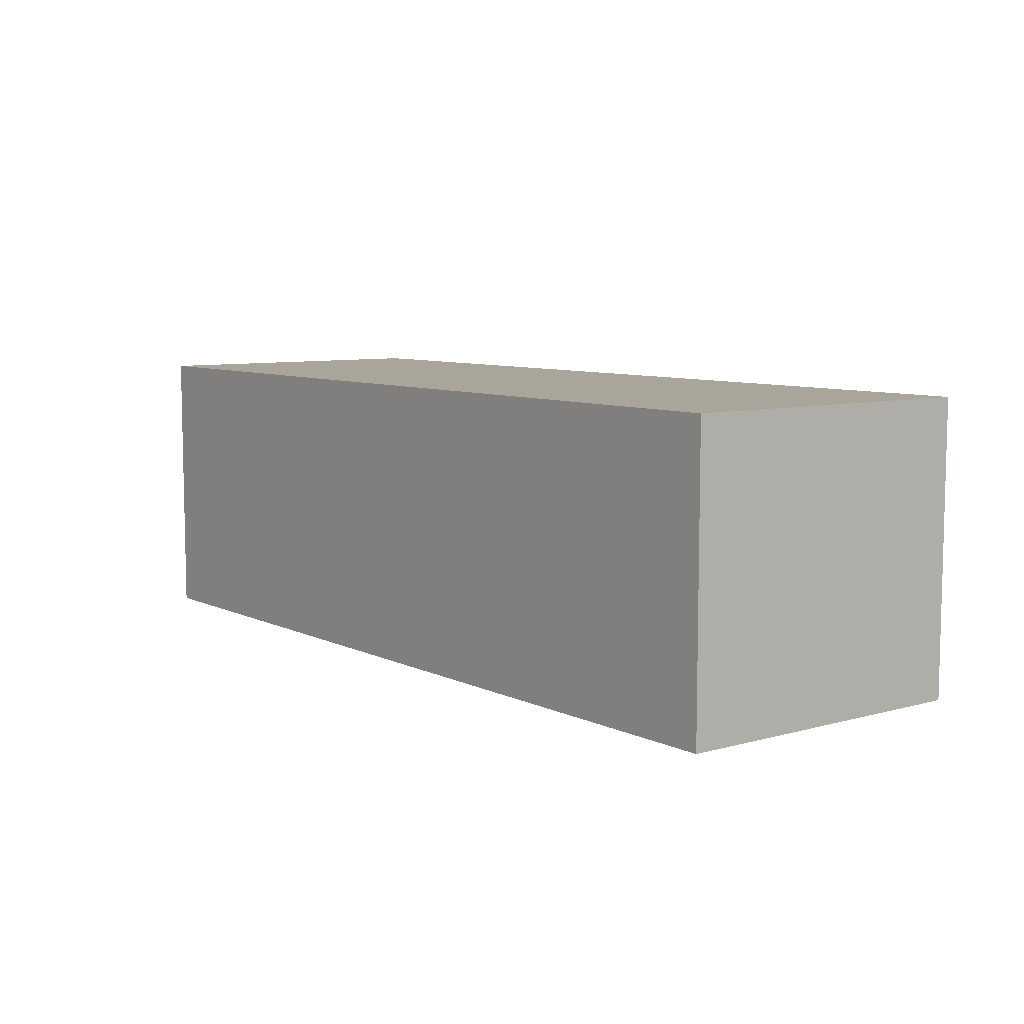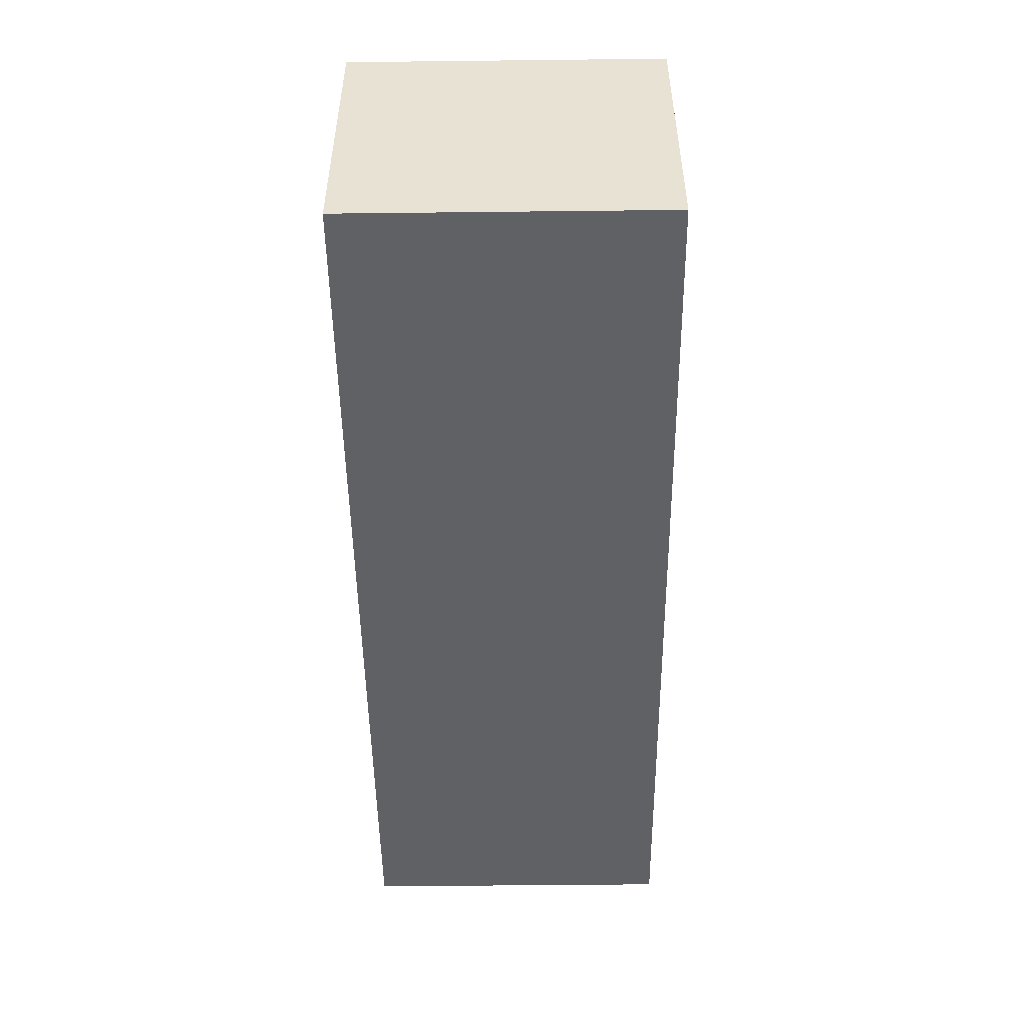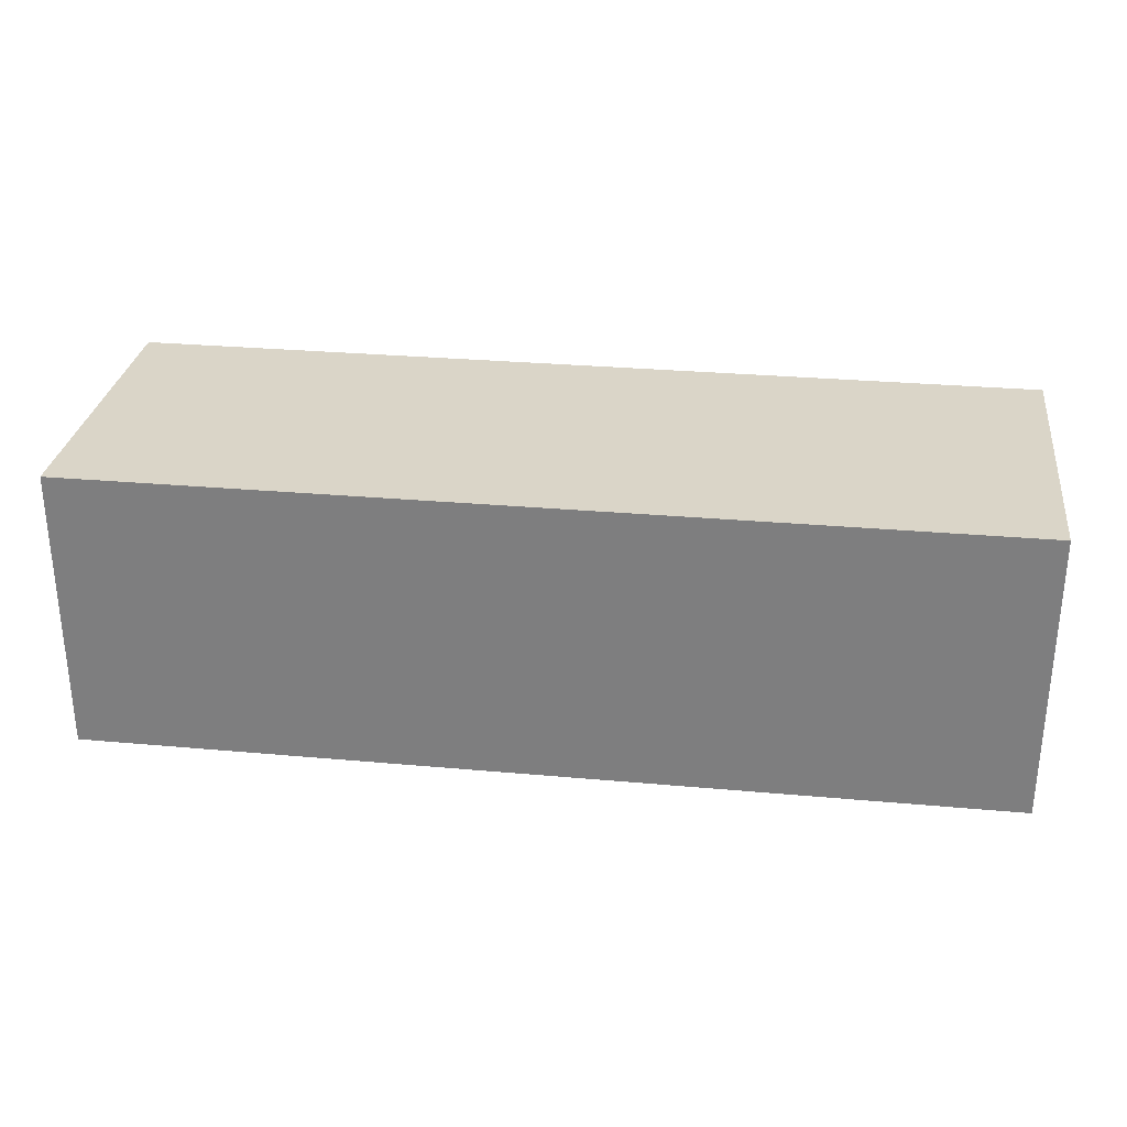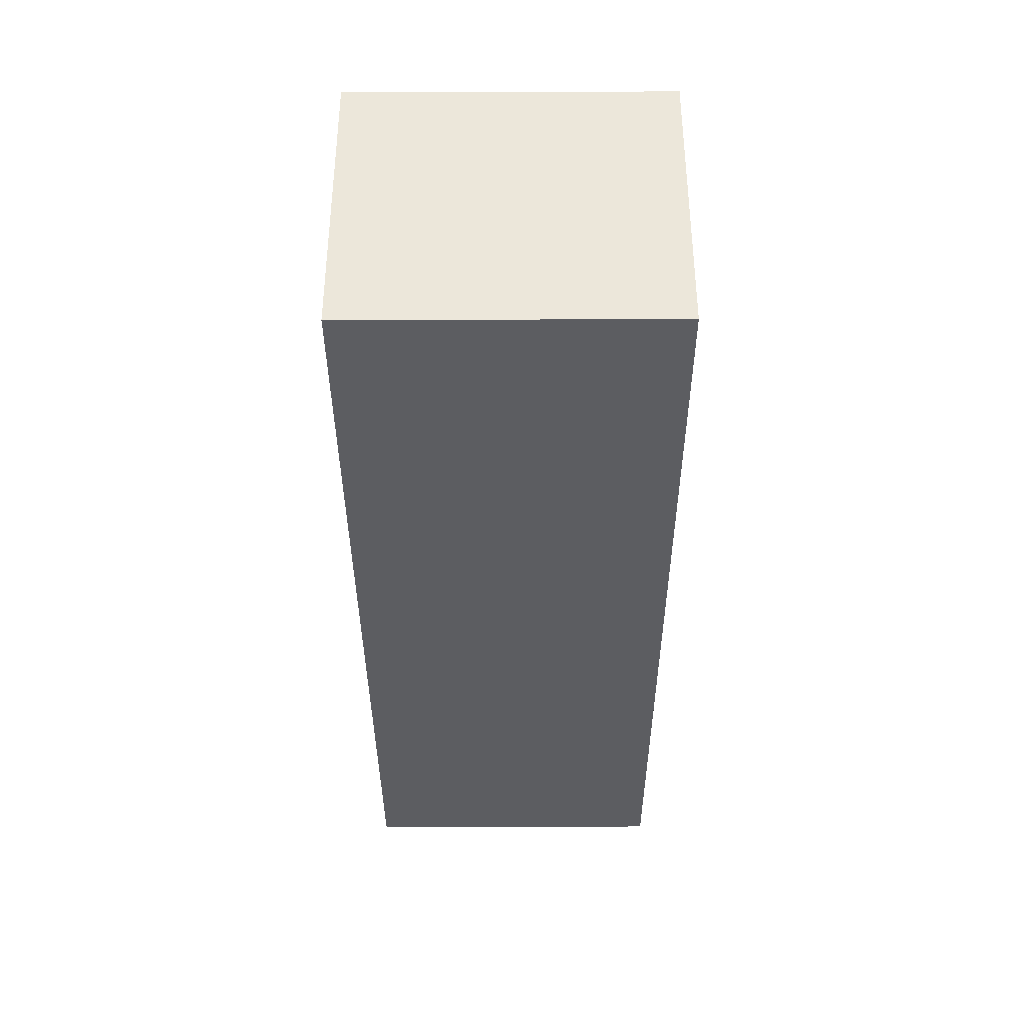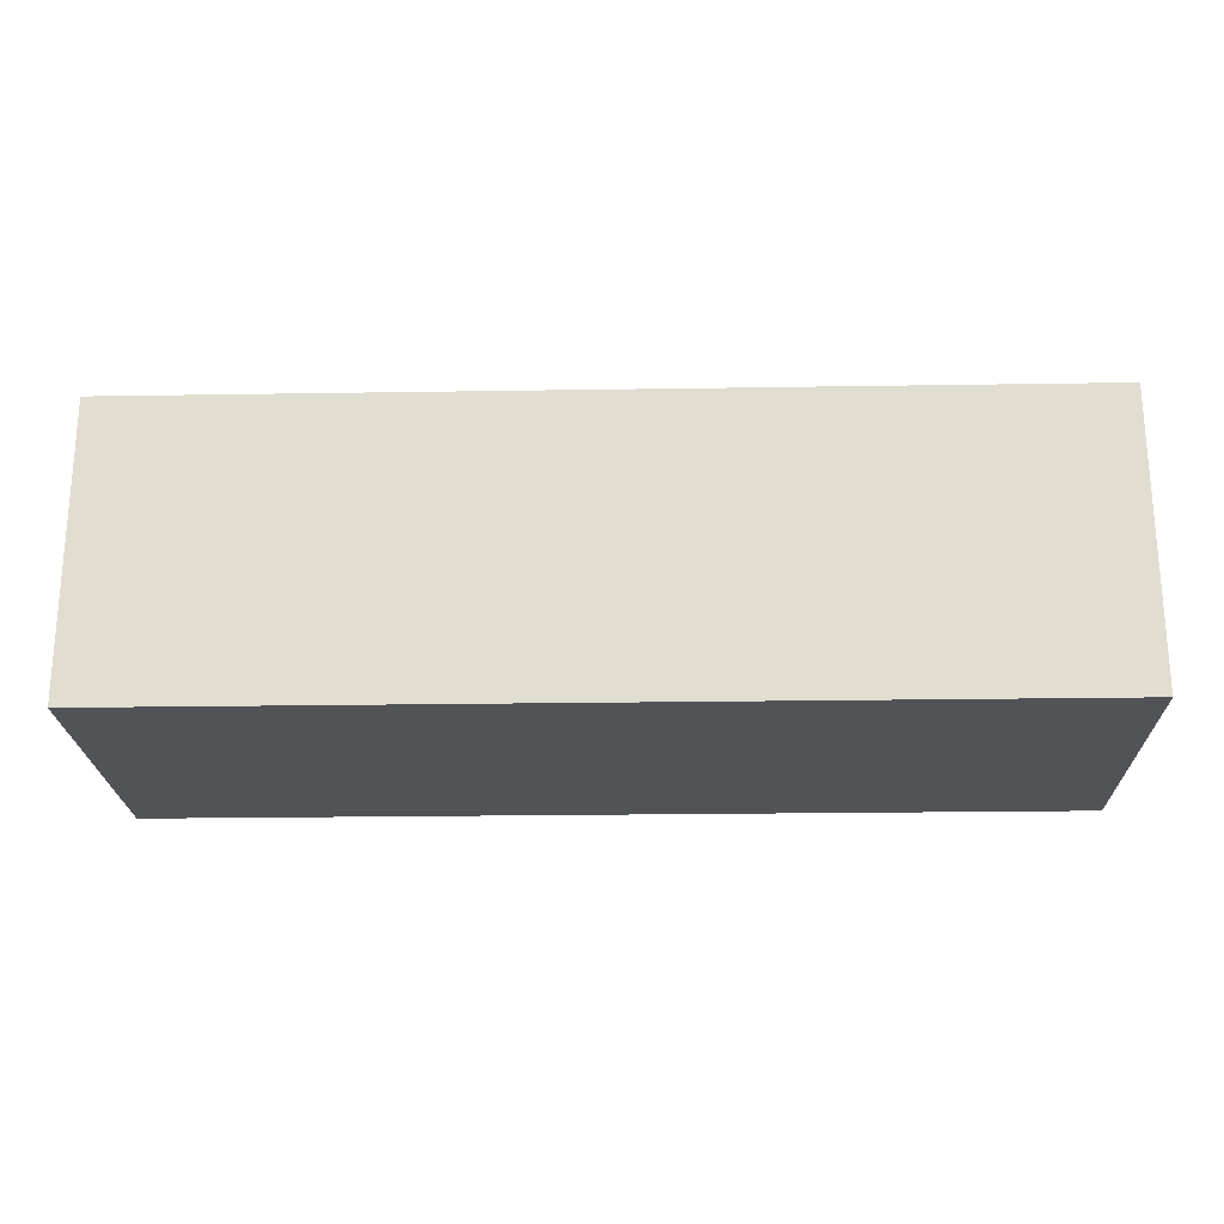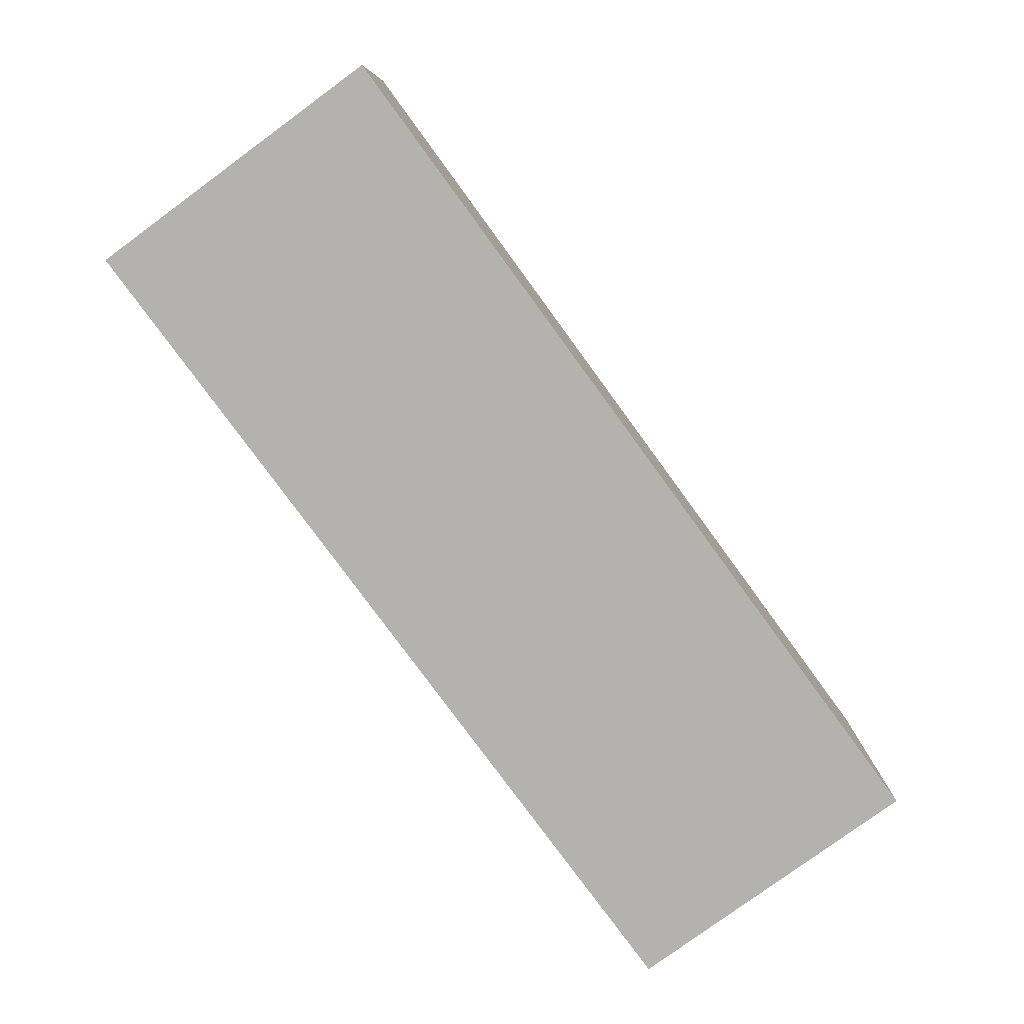
<metadata>
{"format":"obj","ext":"obj","renderer":"f3d","projection":"perspective","resolution":1024,"background":"white","views":[{"elev":7.7,"azim":52.4,"up":"+Z"},{"elev":-49.9,"azim":90.7,"up":"+Z"},{"elev":29.3,"azim":-172.4,"up":"+Z"},{"elev":-36.9,"azim":-89.8,"up":"+Z"},{"elev":-22.2,"azim":1.6,"up":"+Z"},{"elev":-79.5,"azim":-53.8,"up":"+Z"}]}
</metadata>
<code>
o Cube.003
v -0.02035 0.04348 -0.04141
v -0.02035 -0.03981 -0.04141
v -0.2633 -0.03981 -0.04141
v -0.2633 0.04348 -0.04141
v -0.02035 0.04348 0.03478
v -0.02035 -0.03981 0.03478
v -0.2633 -0.03981 0.03478
v -0.2633 0.04348 0.03478
f 6 2 1
f 7 3 2
f 8 4 3
f 8 5 1
f 2 3 4
f 7 6 5
f 5 6 1
f 6 7 2
f 7 8 3
f 4 8 1
f 1 2 4
f 8 7 5

</code>
